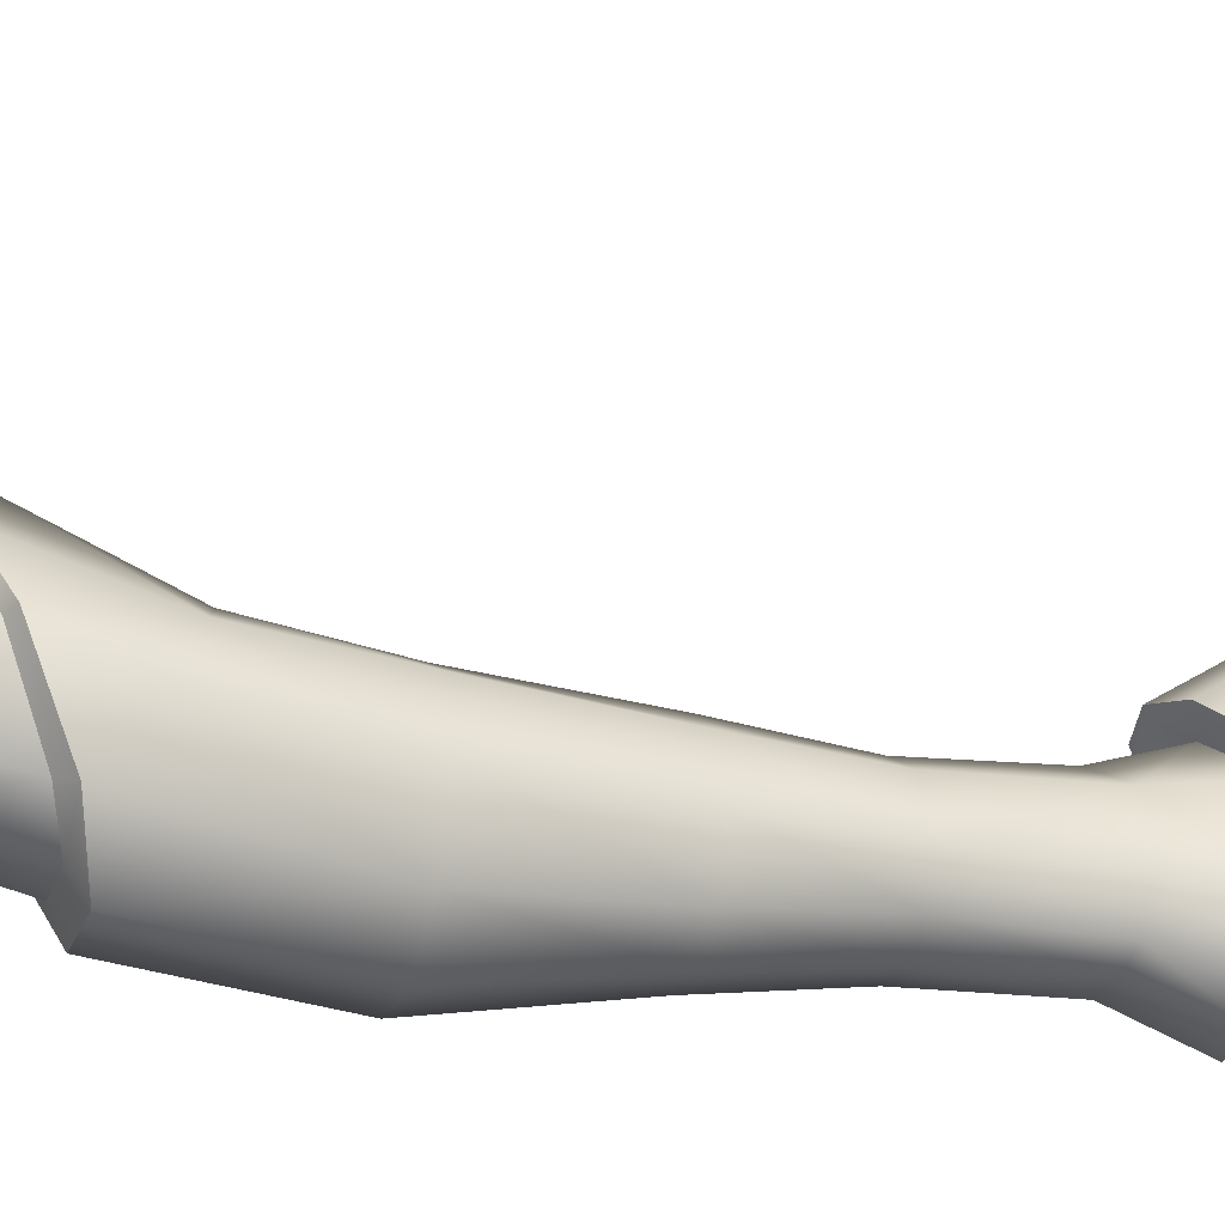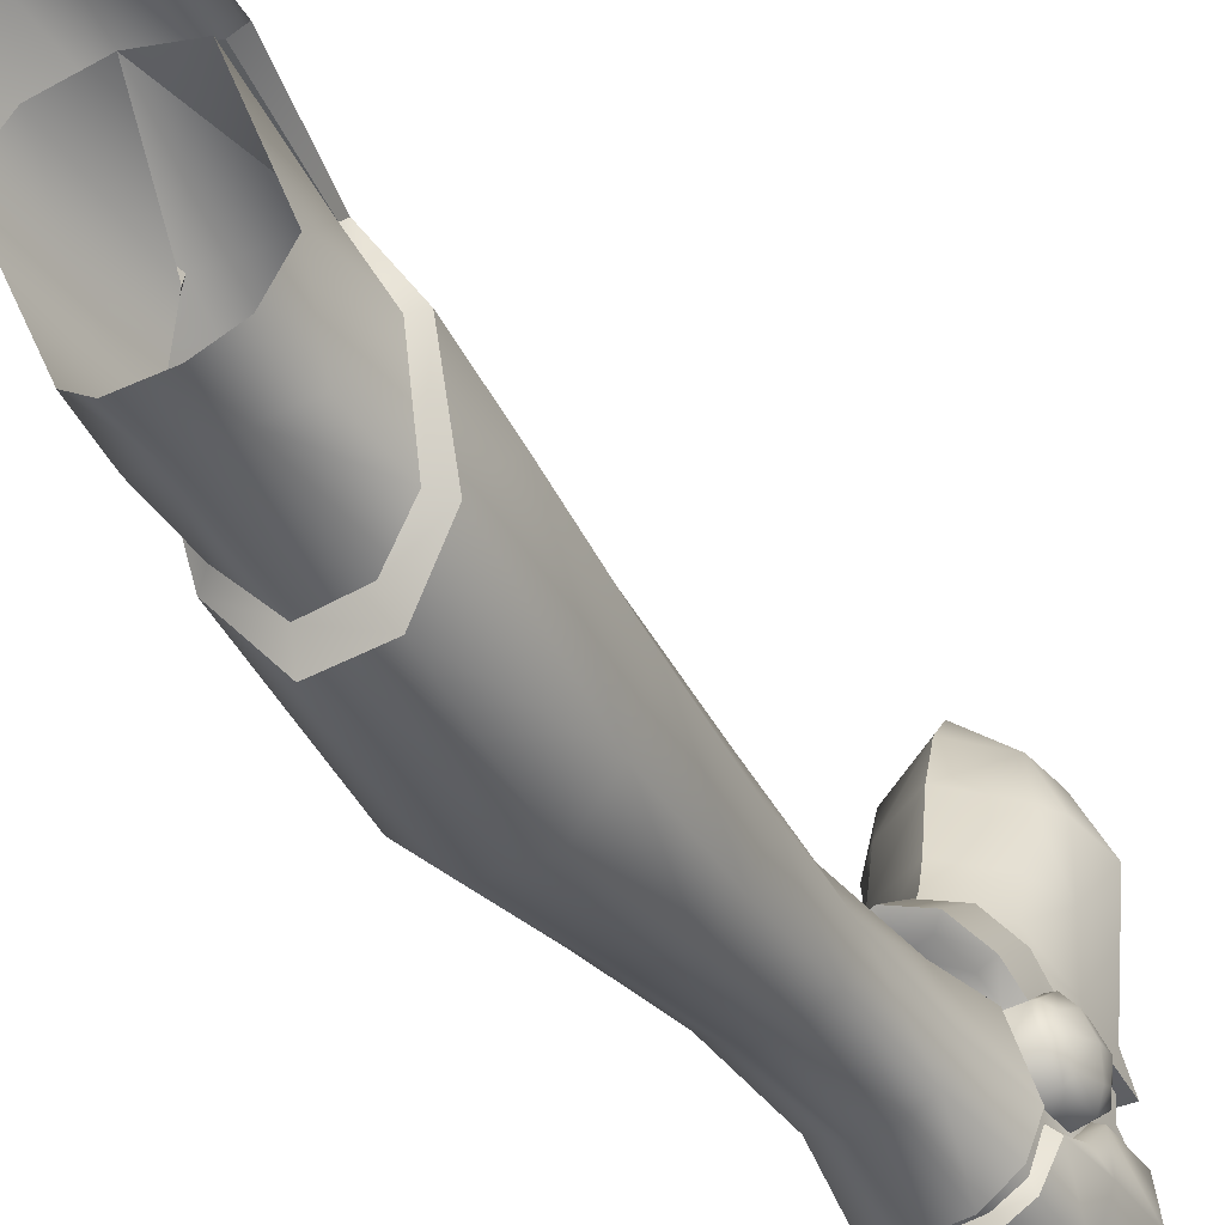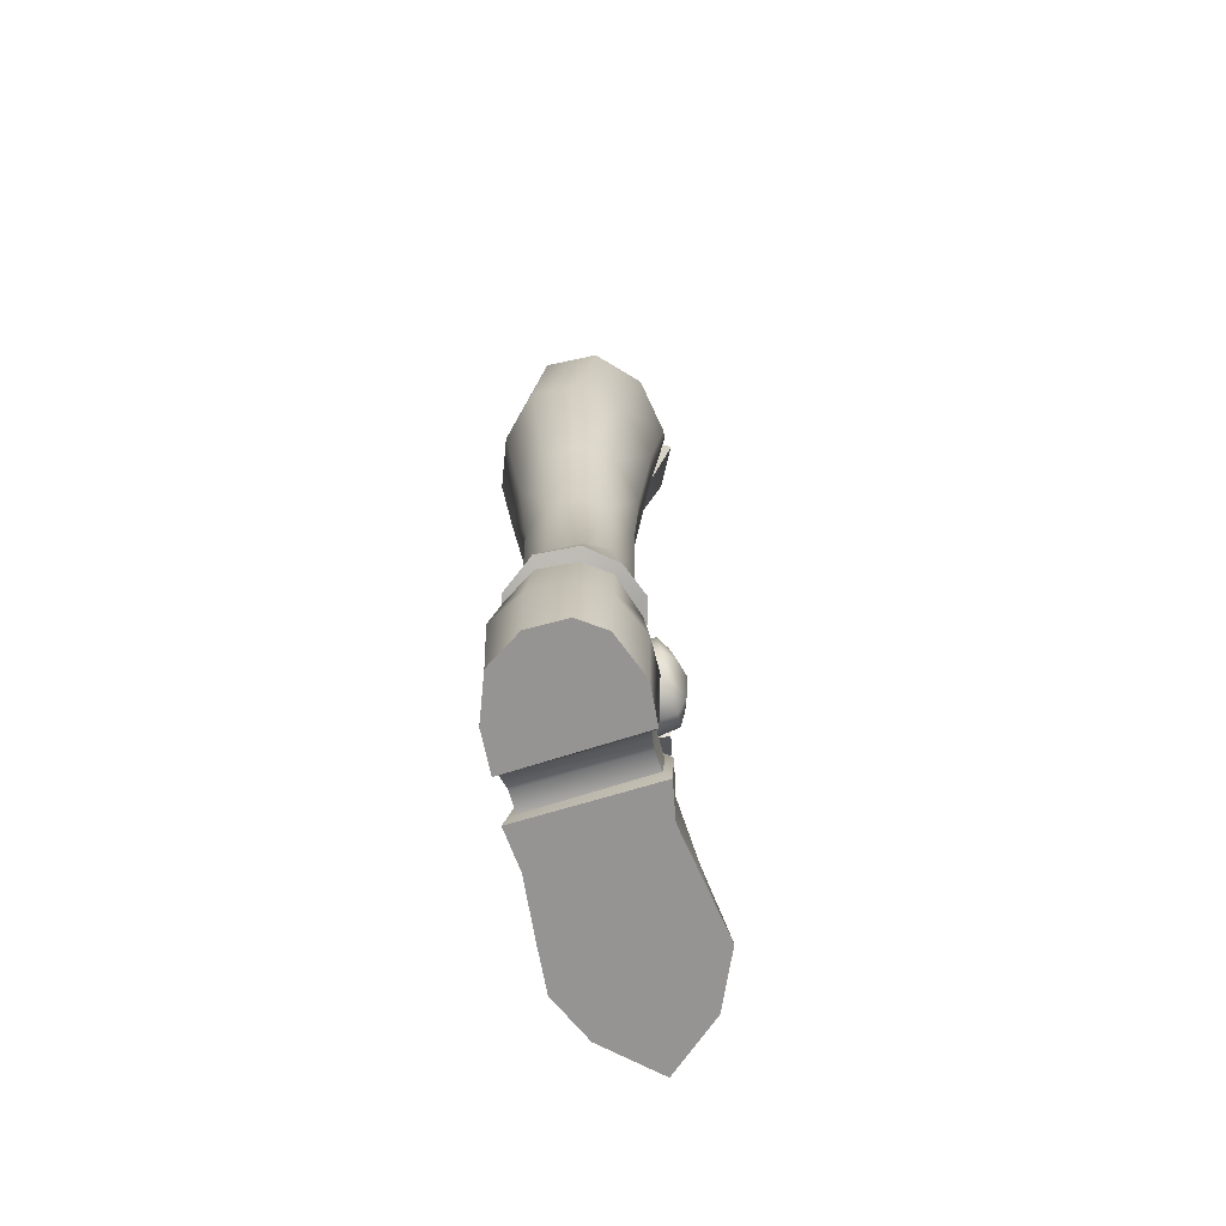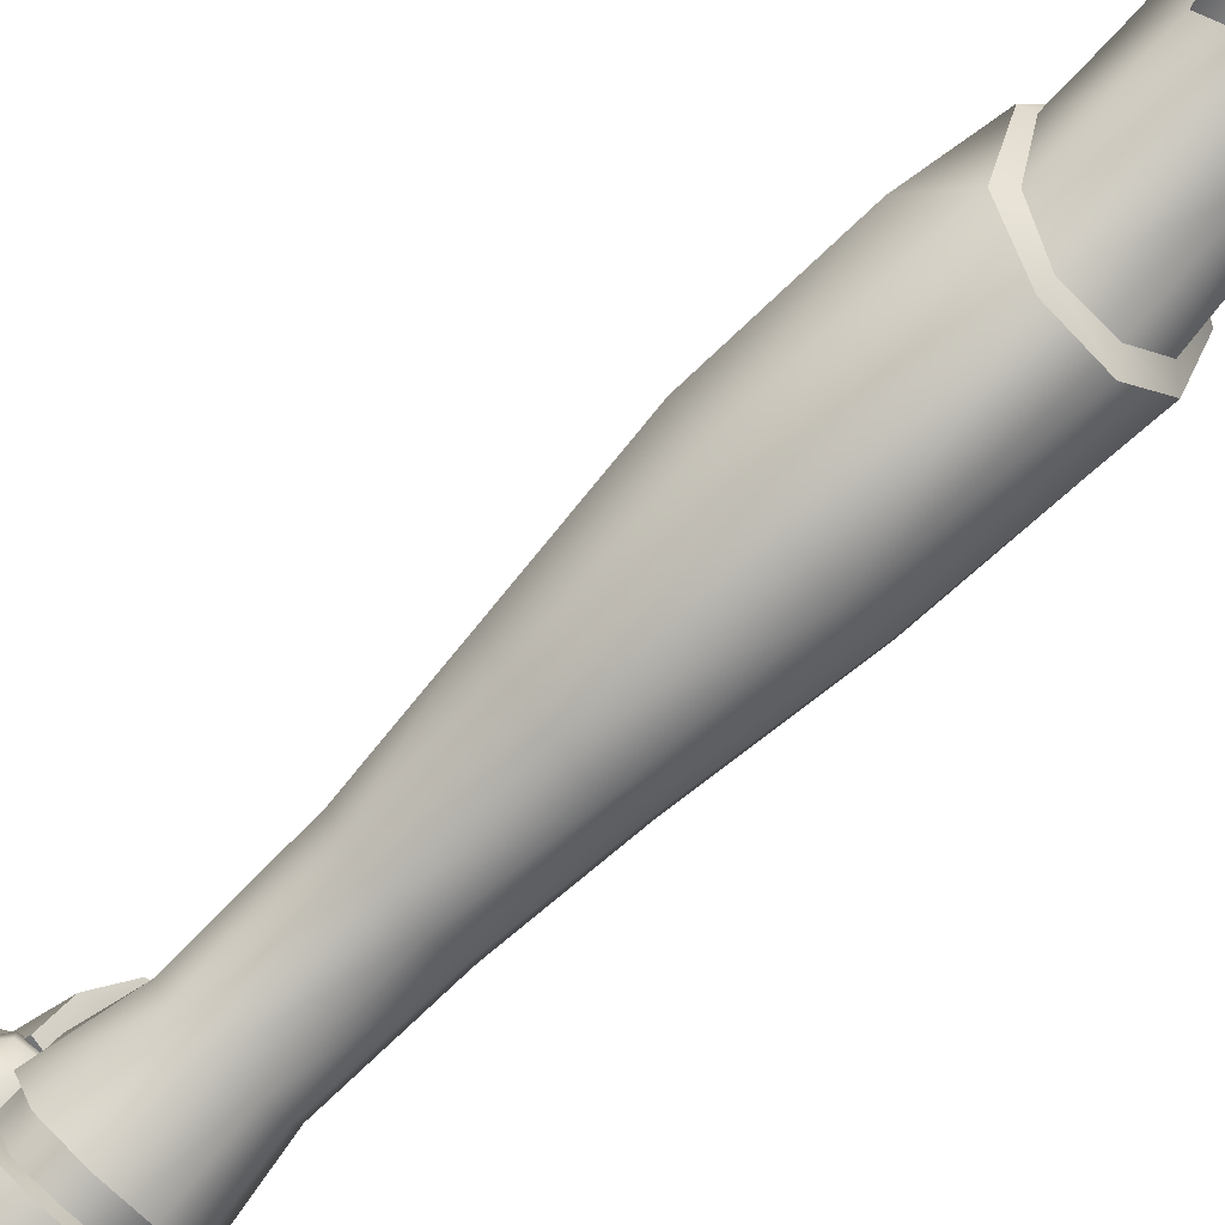
<metadata>
{"format":"obj","ext":"obj","renderer":"f3d","projection":"perspective","resolution":1024,"background":"white","views":[{"elev":-20.0,"azim":-109.1,"up":"+Z"},{"elev":-35.1,"azim":-151.4,"up":"+Z"},{"elev":-67.2,"azim":-161.3,"up":"+Y"},{"elev":-77.6,"azim":132.8,"up":"+Z"}]}
</metadata>
<code>
o 2_Mesh.015
v -0.000525 -0.4051 0.02021
v -0.02175 -0.3751 -0.002169
v -0.02596 -0.4185 0.002761
v -0.03939 -0.4146 -0.03614
v -0.0314 -0.374 -0.03008
v -0.03333 -0.4124 -0.05419
v -0.02595 -0.3721 -0.04763
v -0.01832 -0.41 -0.06762
v -0.01419 -0.3714 -0.0548
v 0.03169 -0.417 -0.03747
v 0.01819 -0.3729 -0.0501
v 0.02399 -0.3749 -0.03128
v 0.02444 -0.4131 0.001581
v 0.02529 -0.4187 -0.004068
v 0.01798 -0.3752 -0.00288
v -0.001845 -0.3678 0.008696
v 0.00342 -0.3716 -0.05671
v -0.02165 -0.2533 0.000527
v -0.000749 -0.31 0.005849
v 0.000529 -0.2545 0.01234
v -0.02654 -0.1775 0.006512
v -0.001661 -0.1201 0.02593
v -0.0304 -0.1121 0.01255
v -0.04159 -0.1738 -0.0225
v 0.03633 -0.05974 0.004173
v 0.0255 -0.07281 -0.03679
v 0.03079 -0.05731 0.003983
v -0.04603 -0.09896 -0.01043
v -0.04238 -0.06099 0.006108
v -0.04094 -0.07866 -0.03796
v -0.02777 -0.2501 -0.05027
v -0.03416 -0.2515 -0.02575
v 0.02891 -0.1777 0.004993
v 0.03549 -0.2491 -0.03293
v 0.04588 -0.173 -0.03131
v 0.002424 -0.1799 0.01901
v 0.0343 -0.17 -0.0568
v 0.04521 -0.09922 -0.02324
v -0.02144 -0.08666 -0.06463
v 0.006452 -0.08086 -0.05531
v 0.008073 -0.08712 -0.0681
v -0.01765 -0.07981 -0.05212
v -0.03409 -0.1721 -0.05434
v 0.01901 -0.04519 0.02575
v 0.02322 -0.2521 -0.001101
v 0.0279 -0.1161 0.01189
v 0.01847 -0.3107 -0.004094
v -0.03097 -0.3116 -0.02743
v -0.01807 -0.3113 -0.003228
v -0.01119 -0.3094 -0.05669
v -0.02537 -0.31 -0.04593
v -0.01432 -0.25 -0.06392
v -0.01544 -0.1726 -0.07477
v 0.00607 -0.2495 -0.06542
v 0.01171 -0.1713 -0.07707
v 0.02476 -0.2486 -0.05194
v 0.0267 -0.3105 -0.0305
v 0.02033 -0.3095 -0.04735
v -0.03323 -0.07286 -0.03538
v 0.03192 -0.07864 -0.0407
v -0.002639 -0.06522 0.04815
v -0.02539 -0.04976 0.03258
v -0.03609 -0.05797 0.004574
v 0.004857 -0.3091 -0.05795
v 0.02646 -0.4182 -0.01242
v -0.03827 0.01472 0.03739
v -0.02473 0.000477 0.05673
v -0.002546 -0.01323 0.06937
v 0.02065 -0.04888 0.03284
v -0.0266 0.04103 0.0615
v -0.002513 0.03121 0.0748
v 0.01888 0.001356 0.05711
v 0.03392 0.01598 0.03546
v 0.02128 0.04191 0.06181
v 0.01579 0.04265 0.05659
v -0.02436 -0.04628 0.02881
v 0.004587 -0.4105 -0.0708
v -0.03337 -0.01765 0.001141
v -0.02907 -0.03918 -0.02865
v -0.01425 -0.03033 -0.03875
v 0.02745 -0.03872 -0.03251
v 0.03164 -0.02996 0.009644
v -0.02763 -0.008997 -0.02686
v 0.008289 -0.0291 -0.04262
v -0.01307 -0.00395 -0.03891
v 0.009779 -0.003829 -0.04042
v 0.02836 -0.01262 -0.02465
v 0.02301 0.01771 0.03618
v -0.03027 0.01757 0.03397
v 0.03497 0.02135 0.0149
v -0.01578 -0.4127 -0.05952
v 0.01927 -0.4162 -0.05203
v 0.02521 -0.4187 -0.03266
v -0.02782 -0.4142 -0.04826
v -0.03226 -0.4156 -0.03125
v -0.02739 -0.4178 -0.01144
v 0.003146 -0.4134 -0.06225
v 0.02415 -0.4195 -0.003759
v -0.02448 -0.4191 0.001376
v -0.04433 -0.4556 -0.01101
v -0.04137 -0.45 -0.02326
v -0.04104 -0.4627 -0.01486
v -0.03343 -0.4646 -0.01597
v -0.03217 -0.4509 -0.02585
v -0.03886 -0.4305 -0.0217
v -0.0297 -0.4296 -0.02405
v -0.04279 -0.4341 -0.01625
v -0.0472 -0.4419 -0.003591
v -0.04536 -0.4565 -0.00049
v -0.04197 -0.4487 0.00885
v -0.04313 -0.4382 0.007554
v -0.04043 -0.4275 0.00212
v -0.0436 -0.428 -0.007138
v -0.04584 -0.4462 -0.01518
v -0.03691 -0.4367 0.01423
v -0.03829 -0.456 0.01285
v -0.03612 -0.4219 0.004096
v -0.04059 -0.4669 0.000964
v -0.03769 -0.4199 -0.009998
v -0.03362 -0.4215 0.004005
v -0.03209 -0.4366 0.01456
v -0.03269 -0.444 0.01398
v -0.02719 -0.4577 0.01332
v 0.03192 -0.4361 0.01245
v 0.03314 -0.4475 0.01442
v 0.03275 -0.4427 0.01152
v -0.03041 -0.4084 0.01408
v -0.01644 -0.4261 0.04507
v -0.01883 -0.3947 0.02577
v 0.001922 -0.4204 0.04899
v -0.000488 -0.3887 0.02938
v 0.01761 -0.3926 0.02354
v 0.02 -0.424 0.04285
v 0.02856 -0.4049 0.01049
v 0.03089 -0.4355 0.02927
v -0.01401 -0.3991 0.02065
v -0.02198 -0.4103 0.0112
v -0.000656 -0.3945 0.0233
v 0.01252 -0.3975 0.019
v 0.02426 -0.4363 0.03028
v 0.02615 -0.4359 0.03164
v 0.002637 -0.4226 0.04683
v 0.02744 -0.4454 0.01257
v 0.02795 -0.4483 0.01443
v -0.03204 -0.4508 0.01812
v -0.02372 -0.4426 0.02777
v -0.02508 -0.4388 0.03231
v -0.02808 -0.4389 0.03286
v 0.03068 -0.4179 -0.003708
v -0.02833 -0.479 0.102
v -0.01691 -0.5065 0.1312
v -0.01345 -0.4814 0.1323
v 0.04416 -0.482 0.07071
v 0.04303 -0.5065 0.03406
v 0.03956 -0.4803 0.03633
v 0.0291 -0.4457 0.05035
v -0.02082 -0.4558 0.07011
v 0.004318 -0.4313 0.05843
v -0.0214 -0.4469 0.04754
v 0.03928 -0.4801 0.1266
v 0.01517 -0.5065 0.1561
v 0.04256 -0.5065 0.1265
v 0.03545 -0.4667 0.1047
v 0.04688 -0.4809 0.09985
v 0.01284 -0.4681 0.1394
v 0.01446 -0.4827 0.1548
v -0.03146 -0.5065 0.06882
v -0.02807 -0.4768 0.03451
v -0.02828 -0.5065 0.03212
v 0.05307 -0.5065 0.09703
v 0.006381 -0.44 0.07596
v 0.009967 -0.4532 0.1117
v -0.02814 -0.4794 0.06909
v -0.01967 -0.4684 0.1041
v 0.03299 -0.4545 0.07263
v -0.03405 -0.5065 0.09814
v 0.04012 -0.4783 0.01524
v 0.04358 -0.5065 0.009263
v -0.03336 -0.4765 0.01664
v -0.03361 -0.5065 0.01117
v 0.03396 -0.4776 0.01439
v 0.03713 -0.4991 0.00973
v -0.01593 -0.4248 -0.05981
v -0.02905 -0.4969 0.00017
v 0.03693 -0.4969 -0.001541
v -0.01689 -0.4261 -0.06634
v -0.03159 -0.4634 -0.06158
v -0.03024 -0.4283 -0.05636
v 0.03698 -0.5036 -0.01283
v -0.03159 -0.5036 -0.0114
v 0.03545 -0.4632 -0.04008
v 0.02508 -0.5065 -0.06305
v 0.02586 -0.4632 -0.06529
v -0.04021 -0.4637 -0.03733
v -0.03082 -0.5065 -0.0623
v -0.03883 -0.5065 -0.03584
v -0.01754 -0.4634 -0.07192
v -0.03552 -0.5065 -0.01344
v 0.03638 -0.5065 -0.03823
v 0.03936 -0.5065 -0.01426
v -0.01742 -0.5065 -0.0733
v 0.01803 -0.4282 -0.05483
v 0.03234 -0.452 -0.0298
v 0.02814 -0.4354 -0.03598
v 0.02093 -0.43 -0.06047
v 0.03389 -0.4645 -0.01672
v 0.03383 -0.4669 -0.001539
v 0.03654 -0.4643 -0.01816
v -0.02947 -0.4977 0.01091
v -0.02924 -0.476 0.01588
v -0.02795 -0.4269 -0.0504
v -0.03665 -0.4347 -0.03527
v -0.03762 -0.4524 -0.03013
v -0.03875 -0.4642 -0.0185
v -0.03256 -0.4519 -0.0273
v 0.02767 -0.4512 -0.0282
v 0.02295 -0.433 -0.03183
v 0.04915 -0.5065 0.07076
v 0.002762 -0.4253 -0.06296
v 0.003449 -0.4266 -0.06944
v 0.004926 -0.4633 -0.07467
v 0.00442 -0.5065 -0.07467
v 0.0298 -0.4553 0.01119
v -0.02608 -0.4515 0.01686
v -0.02611 -0.4469 0.01393
v 0.02759 -0.4503 -0.02719
v 0.02383 -0.4197 -0.01431
v 0.02487 -0.4309 -0.02546
v 0.03093 -0.4209 -0.001869
v 0.03081 -0.422 0.003206
v 0.04008 -0.4558 -0.01349
v 0.04298 -0.4415 -0.00683
v 0.04167 -0.4577 -0.003342
v 0.03833 -0.4343 -0.01822
v 0.04073 -0.4461 -0.01958
v 0.03783 -0.4281 -0.000168
v 0.03909 -0.4259 -0.01032
v 0.03958 -0.4496 0.004561
v 0.04002 -0.4375 0.005917
v 0.03797 -0.4652 -0.001786
v 0.03555 -0.4537 0.009771
v 0.03373 -0.4313 -0.02343
v 0.03662 -0.4486 -0.02526
v 0.0356 -0.436 0.0116
v 0.033 -0.4223 0.002878
v 0.03424 -0.4194 -0.01187
v 0.03627 -0.4626 -0.01654
v -0.03129 -0.4334 -0.03064
v -0.02956 -0.4696 0.000336
v 0.02394 -0.4142 -0.0585
v -0.03234 0.01573 0.03352
v -0.002031 5.8e-05 0.0563
v -0.001436 0.01497 0.04407
f 1 2 3
f 4 2 5
f 6 5 7
f 8 7 9
f 10 11 12
f 13 14 15
f 1 15 16
f 17 8 9
f 18 19 20
f 21 22 23
f 23 24 21
f 25 26 27
f 28 29 30
f 24 31 32
f 33 34 35
f 18 36 21
f 32 21 24
f 37 38 35
f 39 40 41
f 30 42 39
f 28 43 24
f 33 22 36
f 44 25 27
f 45 36 20
f 35 46 33
f 16 47 19
f 2 48 5
f 49 16 19
f 20 47 45
f 48 18 32
f 31 50 51
f 52 43 53
f 54 53 55
f 35 56 37
f 45 57 34
f 32 51 48
f 57 11 58
f 47 12 57
f 7 48 51
f 51 9 7
f 58 34 57
f 29 59 30
f 38 60 25
f 53 41 55
f 43 39 53
f 23 29 28
f 61 23 22
f 46 61 22
f 25 46 38
f 62 63 29
f 64 52 54
f 50 17 9
f 12 65 10
f 15 65 12
f 66 62 67
f 62 68 67
f 69 68 61
f 66 67 70
f 67 71 70
f 72 71 68
f 72 73 74
f 69 73 72
f 73 75 74
f 66 76 62
f 40 60 41
f 41 37 55
f 56 55 37
f 64 56 58
f 17 58 11
f 11 77 17
f 63 76 78
f 59 63 79
f 59 80 42
f 80 40 42
f 27 26 81
f 44 27 82
f 83 80 79
f 84 85 86
f 79 78 83
f 81 82 27
f 84 87 81
f 84 26 40
f 82 88 44
f 89 78 76
f 87 90 82
f 91 6 8
f 92 10 93
f 94 4 6
f 95 96 4
f 97 8 77
f 65 93 10
f 14 98 65
f 4 96 3
f 3 96 99
f 100 101 102
f 101 103 102
f 104 105 106
f 101 107 105
f 108 100 109
f 108 110 111
f 108 112 113
f 108 107 114
f 115 110 116
f 112 115 117
f 109 116 110
f 109 102 118
f 113 105 107
f 119 106 105
f 120 119 117
f 119 112 117
f 121 117 115
f 122 115 116
f 123 122 116
f 118 123 116
f 103 118 102
f 124 125 126
f 127 128 129
f 129 130 131
f 132 130 133
f 134 133 135
f 127 3 120
f 127 136 137
f 129 138 136
f 132 138 131
f 134 139 132
f 140 135 141
f 133 130 142
f 133 141 135
f 143 125 144
f 142 130 128
f 145 146 147
f 128 148 147
f 137 1 3
f 136 138 1
f 138 139 1
f 139 13 1
f 135 144 125
f 137 136 1
f 148 145 147
f 142 128 147
f 149 13 134
f 150 151 152
f 153 154 155
f 156 153 155
f 157 158 159
f 160 161 162
f 163 160 164
f 165 152 166
f 167 168 169
f 152 161 166
f 164 162 170
f 166 160 165
f 171 156 158
f 165 163 172
f 173 159 168
f 150 152 174
f 170 153 164
f 163 153 175
f 171 174 172
f 176 173 167
f 172 175 171
f 174 173 150
f 152 172 174
f 155 141 156
f 154 177 155
f 169 178 154
f 169 179 180
f 141 181 140
f 182 177 178
f 180 182 178
f 183 94 91
f 182 184 185
f 186 187 188
f 189 184 190
f 191 192 193
f 194 195 196
f 197 195 187
f 198 199 200
f 196 201 199
f 93 202 92
f 185 181 182
f 203 191 204
f 204 193 205
f 185 206 207
f 208 199 191
f 209 179 210
f 211 95 94
f 95 106 96
f 212 187 194
f 213 194 214
f 214 196 198
f 215 103 104
f 216 204 217
f 202 204 205
f 188 183 186
f 212 211 188
f 215 212 213
f 215 214 103
f 214 190 103
f 200 190 198
f 189 208 206
f 203 206 208
f 154 167 169
f 151 162 161
f 218 176 167
f 183 97 219
f 186 219 220
f 197 220 221
f 197 222 201
f 201 192 199
f 144 223 143
f 140 181 144
f 146 224 210
f 146 179 147
f 147 168 159
f 159 142 147
f 141 158 156
f 123 224 225
f 216 226 206
f 227 228 93
f 228 217 93
f 217 226 216
f 181 223 144
f 181 207 223
f 229 14 149
f 230 135 124
f 149 230 229
f 231 232 233
f 234 232 235
f 236 232 237
f 238 232 239
f 229 65 98
f 206 240 207
f 241 207 240
f 242 226 228
f 243 206 226
f 126 244 124
f 245 124 244
f 236 244 239
f 245 237 246
f 237 242 246
f 243 234 235
f 231 243 235
f 247 233 240
f 233 241 240
f 244 238 239
f 242 227 65
f 246 242 65
f 245 229 230
f 241 143 223
f 104 248 215
f 190 249 103
f 184 210 249
f 210 123 249
f 145 225 224
f 127 121 148
f 121 145 148
f 96 120 99
f 99 120 3
f 170 151 176
f 250 97 77
f 219 92 202
f 205 219 202
f 221 205 193
f 221 192 222
f 1 16 2
f 4 3 2
f 6 4 5
f 8 6 7
f 10 250 11
f 1 13 15
f 17 77 8
f 18 49 19
f 21 36 22
f 23 28 24
f 25 60 26
f 24 43 31
f 33 45 34
f 18 20 36
f 32 18 21
f 37 60 38
f 39 42 40
f 30 59 42
f 28 30 43
f 33 46 22
f 44 69 25
f 45 33 36
f 35 38 46
f 16 15 47
f 2 49 48
f 49 2 16
f 20 19 47
f 48 49 18
f 31 52 50
f 52 31 43
f 54 52 53
f 35 34 56
f 45 47 57
f 32 31 51
f 57 12 11
f 47 15 12
f 7 5 48
f 51 50 9
f 58 56 34
f 29 63 59
f 53 39 41
f 43 30 39
f 23 62 29
f 61 62 23
f 46 69 61
f 25 69 46
f 62 76 63
f 64 50 52
f 50 64 17
f 15 14 65
f 62 61 68
f 69 72 68
f 67 68 71
f 72 74 71
f 73 69 44
f 66 251 76
f 76 251 252
f 40 26 60
f 41 60 37
f 56 54 55
f 64 54 56
f 17 64 58
f 11 250 77
f 59 79 80
f 80 84 40
f 83 85 80
f 84 80 85
f 79 63 78
f 81 87 82
f 84 86 87
f 84 81 26
f 253 89 76
f 82 90 88
f 44 88 253
f 91 94 6
f 92 250 10
f 94 95 4
f 97 91 8
f 65 227 93
f 100 114 101
f 101 104 103
f 104 101 105
f 101 114 107
f 108 114 100
f 108 109 110
f 108 111 112
f 108 113 107
f 115 111 110
f 112 111 115
f 109 118 116
f 109 100 102
f 113 119 105
f 119 96 106
f 119 113 112
f 121 120 117
f 122 121 115
f 123 225 122
f 118 249 123
f 103 249 118
f 124 135 125
f 127 148 128
f 129 128 130
f 132 131 130
f 134 132 133
f 127 137 3
f 127 129 136
f 129 131 138
f 132 139 138
f 134 13 139
f 133 142 141
f 143 126 125
f 145 224 146
f 135 140 144
f 149 14 13
f 150 176 151
f 153 218 154
f 156 175 153
f 157 171 158
f 160 166 161
f 167 173 168
f 152 151 161
f 164 160 162
f 171 175 156
f 165 160 163
f 173 157 159
f 170 218 153
f 163 164 153
f 171 157 174
f 176 150 173
f 172 163 175
f 174 157 173
f 152 165 172
f 155 177 141
f 154 178 177
f 169 180 178
f 169 168 179
f 141 177 181
f 182 181 177
f 180 209 182
f 183 211 94
f 182 209 184
f 186 197 187
f 189 185 184
f 191 199 192
f 194 187 195
f 197 201 195
f 198 196 199
f 196 195 201
f 93 217 202
f 185 207 181
f 203 208 191
f 204 191 193
f 185 189 206
f 208 200 199
f 209 180 179
f 211 248 95
f 95 248 106
f 212 188 187
f 213 212 194
f 214 194 196
f 216 203 204
f 202 217 204
f 188 211 183
f 212 248 211
f 215 248 212
f 215 213 214
f 214 198 190
f 200 189 190
f 189 200 208
f 203 216 206
f 154 218 167
f 218 170 176
f 183 91 97
f 186 183 219
f 197 186 220
f 197 221 222
f 201 222 192
f 146 210 179
f 147 179 168
f 159 158 142
f 141 142 158
f 123 210 224
f 228 226 217
f 229 98 14
f 230 134 135
f 149 134 230
f 231 235 232
f 234 237 232
f 236 239 232
f 238 233 232
f 229 246 65
f 206 247 240
f 241 223 207
f 242 243 226
f 243 247 206
f 126 241 244
f 245 230 124
f 236 245 244
f 245 236 237
f 237 234 242
f 243 242 234
f 231 247 243
f 247 231 233
f 233 238 241
f 244 241 238
f 242 228 227
f 245 246 229
f 241 126 143
f 104 106 248
f 190 184 249
f 184 209 210
f 145 122 225
f 127 120 121
f 121 122 145
f 96 119 120
f 170 162 151
f 250 92 97
f 219 97 92
f 205 220 219
f 221 220 205
f 221 193 192
l 44 252
l 75 252

</code>
